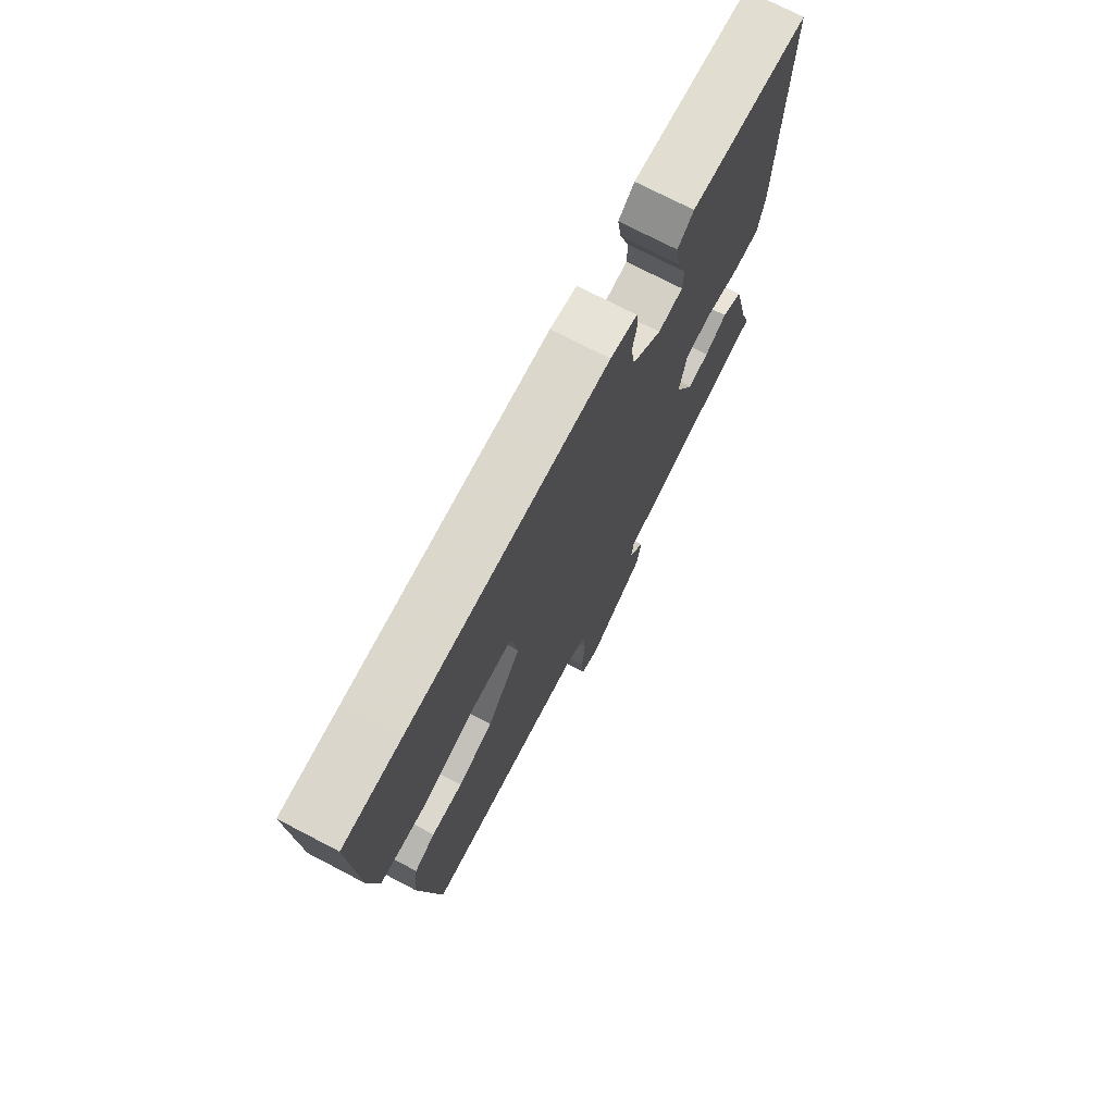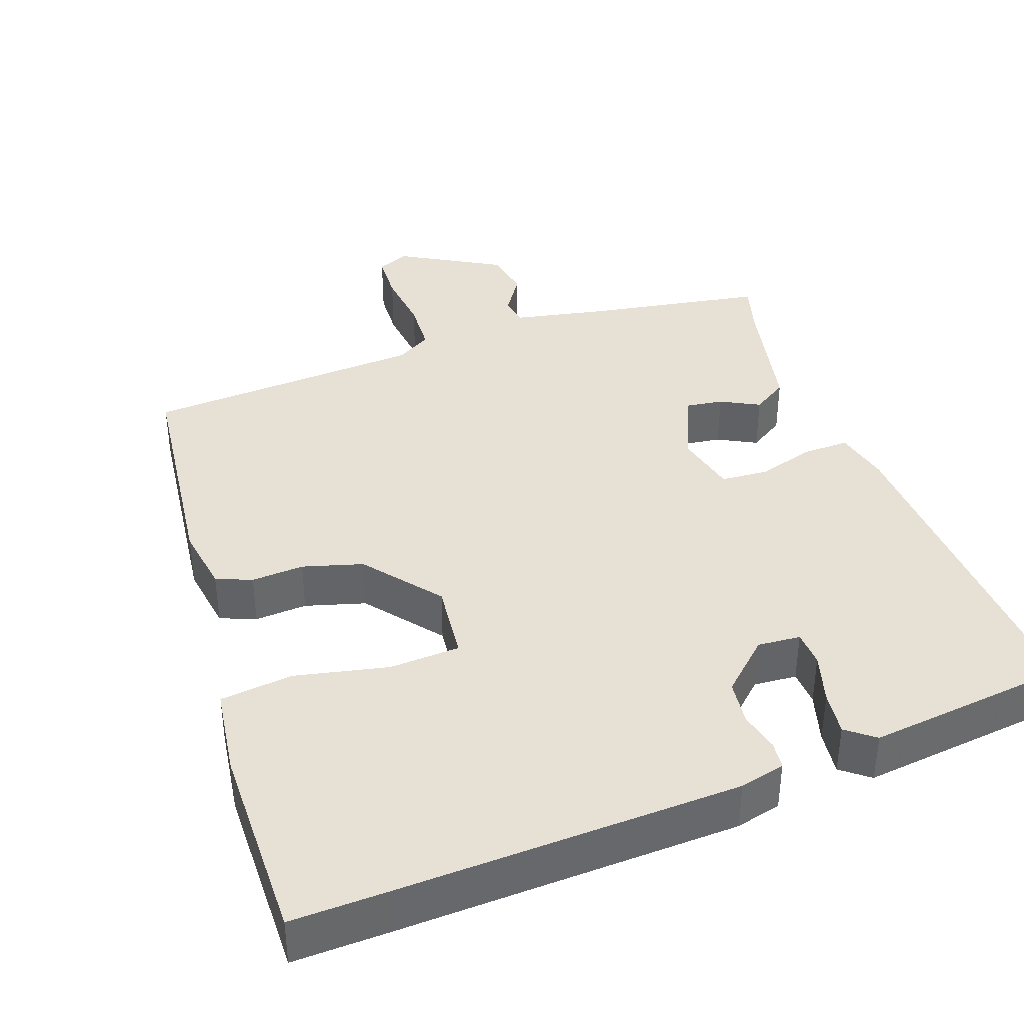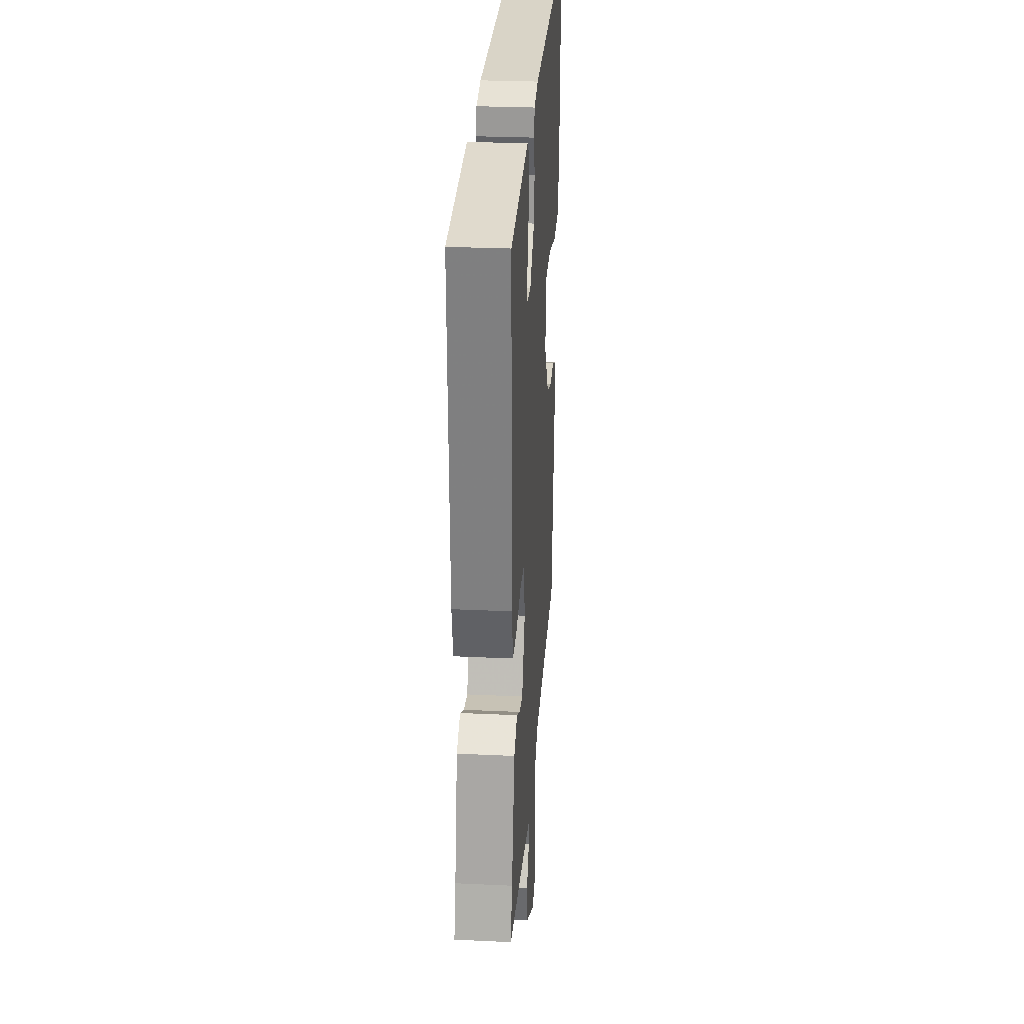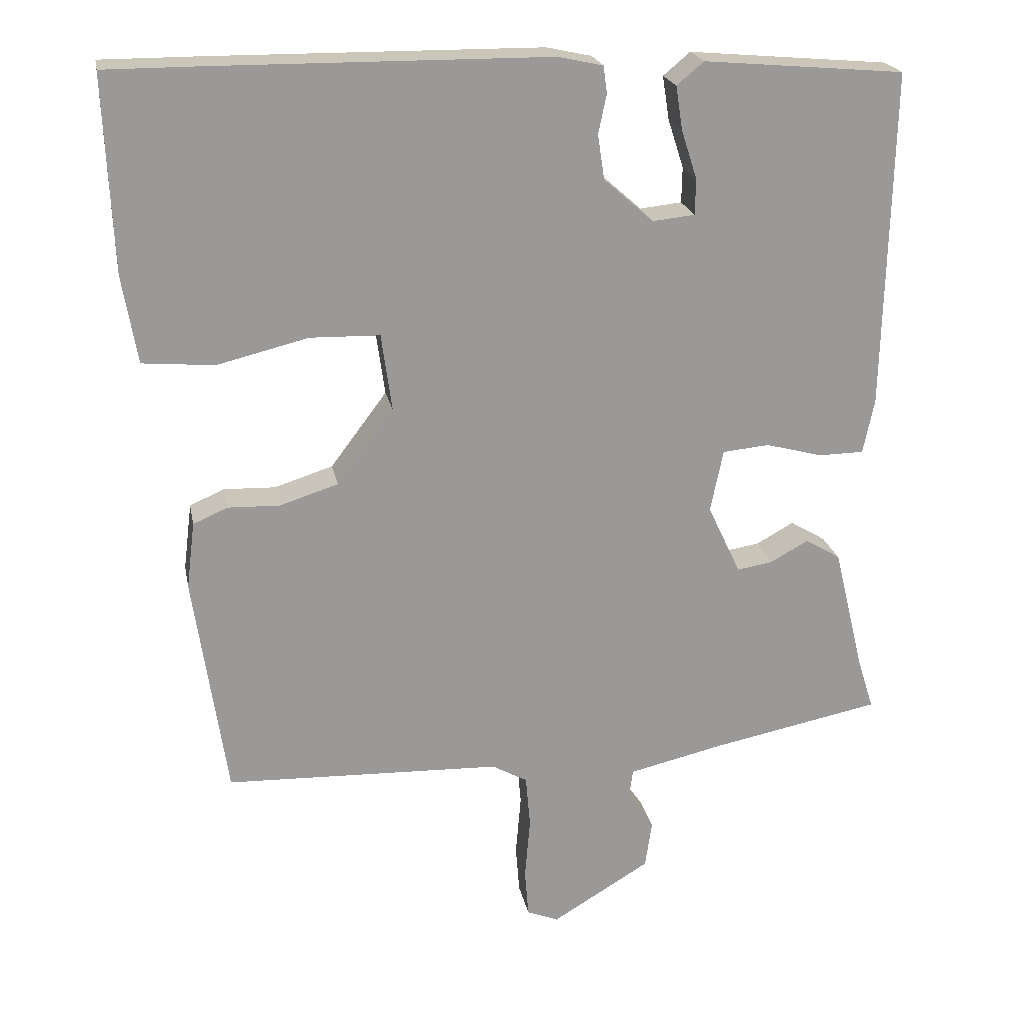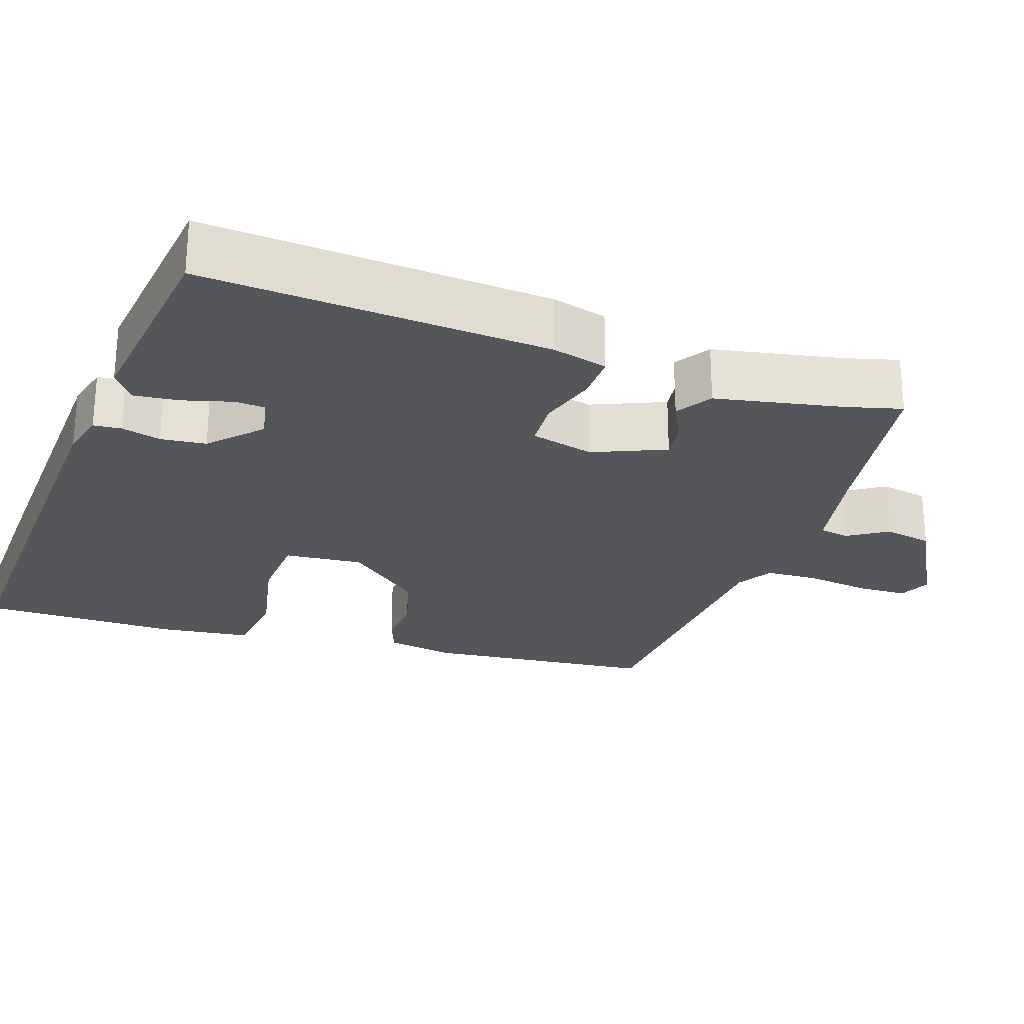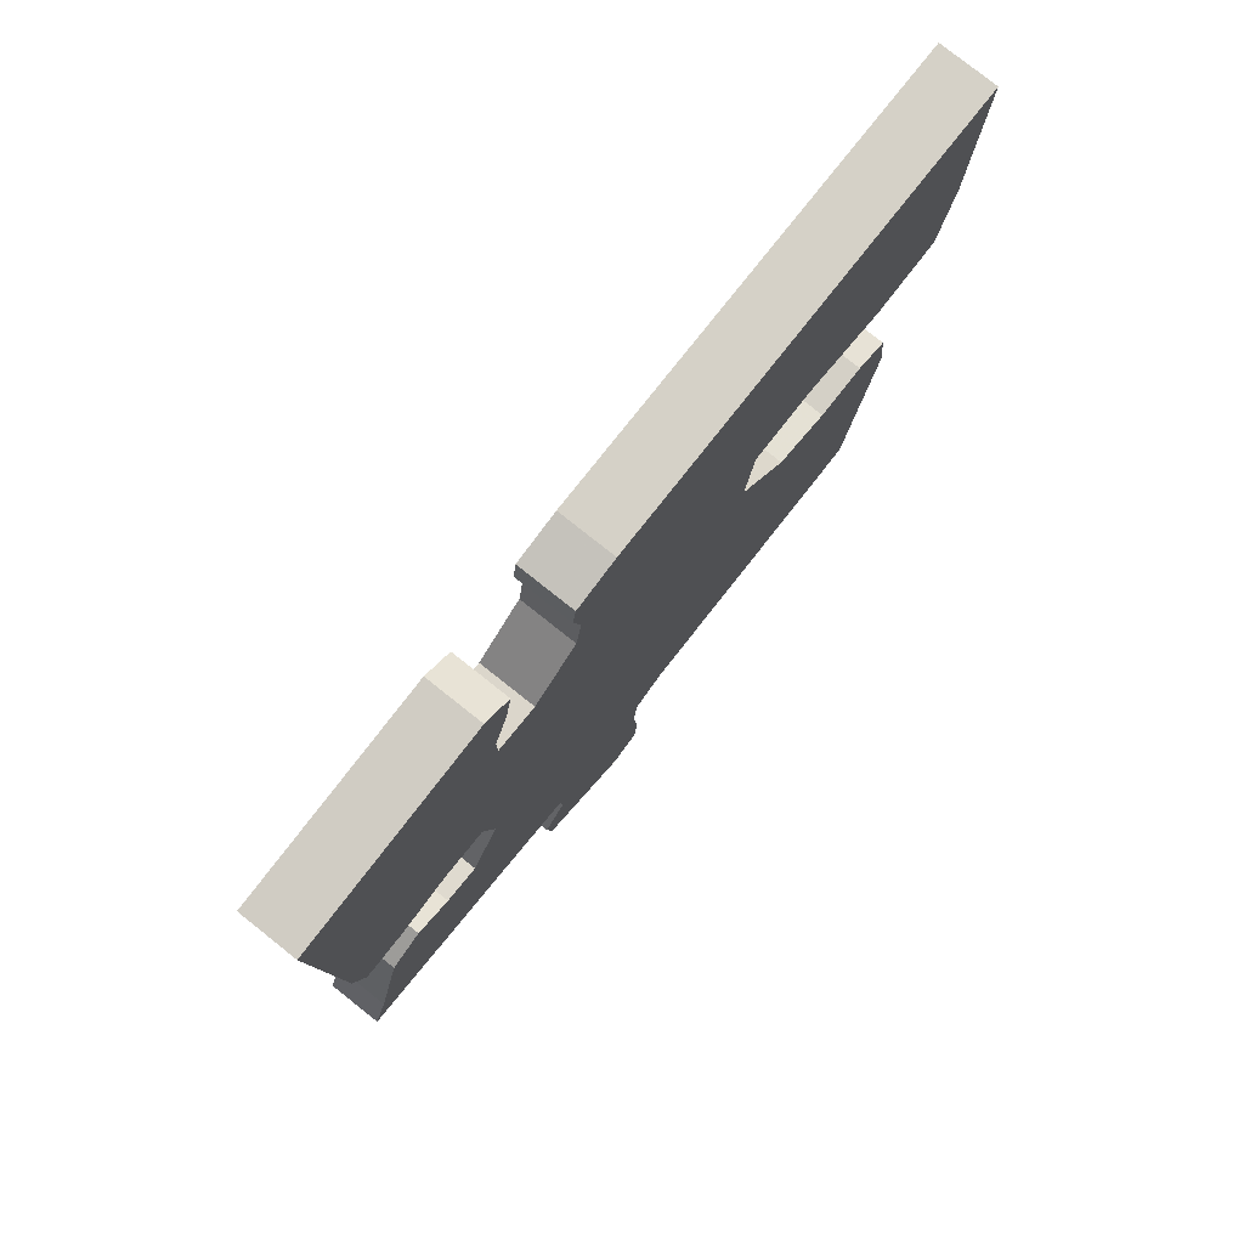
<metadata>
{"format":"obj","ext":"obj","renderer":"f3d","projection":"perspective","resolution":1024,"background":"white","views":[{"elev":73.8,"azim":-62.5,"up":"+Z"},{"elev":39.1,"azim":-21.4,"up":"+Y"},{"elev":28.3,"azim":94.0,"up":"+Z"},{"elev":21.2,"azim":-10.7,"up":"+Z"},{"elev":-25.7,"azim":68.8,"up":"+Y"},{"elev":79.0,"azim":128.4,"up":"+Z"}]}
</metadata>
<code>
v -0.527 0.07 0.5
v -0.4 0.07 0.5
v 0.046 0.07 0.497
v 0.106 0.07 0.484
v 0.111 0.07 0.448
v 0.1 0.07 0.396
v 0.109 0.07 0.337
v 0.175 0.07 0.279
v 0.231 0.07 0.285
v 0.232 0.07 0.332
v 0.211 0.07 0.397
v 0.202 0.07 0.455
v 0.238 0.07 0.485
v 0.505 0.07 0.462
v 0.495 0.07 0.012
v 0.48 0.07 -0.061
v 0.42 0.07 -0.062
v 0.344 0.07 -0.042
v 0.282 0.07 -0.048
v 0.265 0.07 -0.131
v 0.309 0.07 -0.224
v 0.357 0.07 -0.216
v 0.407 0.07 -0.188
v 0.454 0.07 -0.216
v 0.494 0.07 -0.381
v 0.516 0.07 -0.451
v 0.288 0.07 -0.497
v 0.164 0.07 -0.526
v 0.159 0.07 -0.565
v 0.194 0.07 -0.615
v 0.185 0.07 -0.678
v 0.054 0.07 -0.757
v 0.012 0.07 -0.74
v 0.007 0.07 -0.676
v 0.014 0.07 -0.594
v 0.008 0.07 -0.524
v -0.039 0.07 -0.498
v -0.407 0.07 -0.487
v -0.451 0.07 -0.19
v -0.44 0.07 -0.101
v -0.394 0.07 -0.081
v -0.325 0.07 -0.083
v -0.247 0.07 -0.058
v -0.172 0.07 0.042
v -0.186 0.07 0.144
v -0.279 0.07 0.146
v -0.4 0.07 0.116
v -0.496 0.07 0.124
v -0.516 0.07 0.241
v -0.527 0 0.5
v -0.4 0 0.5
v 0.046 0 0.497
v 0.106 0 0.484
v 0.111 0 0.448
v 0.1 0 0.396
v 0.109 0 0.337
v 0.175 0 0.279
v 0.231 0 0.285
v 0.232 0 0.332
v 0.211 0 0.397
v 0.202 0 0.455
v 0.238 0 0.485
v 0.505 0 0.462
v 0.495 0 0.012
v 0.48 0 -0.061
v 0.42 0 -0.062
v 0.344 0 -0.042
v 0.282 0 -0.048
v 0.265 0 -0.131
v 0.309 0 -0.224
v 0.357 0 -0.216
v 0.407 0 -0.188
v 0.454 0 -0.216
v 0.494 0 -0.381
v 0.516 0 -0.451
v 0.288 0 -0.497
v 0.164 0 -0.526
v 0.159 0 -0.565
v 0.194 0 -0.615
v 0.185 0 -0.678
v 0.054 0 -0.757
v 0.012 0 -0.74
v 0.007 0 -0.676
v 0.014 0 -0.594
v 0.008 0 -0.524
v -0.039 0 -0.498
v -0.407 0 -0.487
v -0.451 0 -0.19
v -0.44 0 -0.101
v -0.394 0 -0.081
v -0.325 0 -0.083
v -0.247 0 -0.058
v -0.172 0 0.042
v -0.186 0 0.144
v -0.279 0 0.146
v -0.4 0 0.116
v -0.496 0 0.124
v -0.516 0 0.241
f 4 5 6
f 3 4 6
f 2 3 6
f 1 2 6
f 49 1 6
f 48 49 6
f 47 48 6
f 46 47 6
f 45 46 6 7
f 44 45 7 8
f 43 44 8 9
f 40 41 42
f 39 40 42
f 38 39 42
f 37 38 42
f 36 37 42 43
f 33 34 35
f 32 33 35
f 31 32 35
f 30 31 35
f 29 30 35
f 28 29 35 36
f 36 43 9
f 28 36 9
f 27 28 9
f 22 23 24 25
f 25 26 27
f 22 25 27
f 21 22 27
f 16 17 18
f 15 16 18
f 14 15 18
f 13 14 18
f 12 13 18
f 10 11 12
f 10 12 18
f 9 10 18 19
f 20 21 27
f 20 27 9
f 9 19 20
f 55 54 53
f 55 53 52
f 55 52 51
f 55 51 50
f 55 50 98
f 55 98 97
f 55 97 96
f 55 96 95
f 56 55 95 94
f 57 56 94 93
f 58 57 93 92
f 91 90 89
f 91 89 88
f 91 88 87
f 91 87 86
f 92 91 86 85
f 84 83 82
f 84 82 81
f 84 81 80
f 84 80 79
f 84 79 78
f 85 84 78 77
f 58 92 85
f 58 85 77
f 58 77 76
f 74 73 72 71
f 76 75 74
f 76 74 71
f 76 71 70
f 67 66 65
f 67 65 64
f 67 64 63
f 67 63 62
f 67 62 61
f 61 60 59
f 67 61 59
f 68 67 59 58
f 76 70 69
f 58 76 69
f 69 68 58
f 1 50 51 2
f 2 51 52 3
f 3 52 53 4
f 4 53 54 5
f 5 54 55 6
f 6 55 56 7
f 7 56 57 8
f 8 57 58 9
f 9 58 59 10
f 10 59 60 11
f 11 60 61 12
f 12 61 62 13
f 13 62 63 14
f 14 63 64 15
f 15 64 65 16
f 16 65 66 17
f 17 66 67 18
f 18 67 68 19
f 19 68 69 20
f 20 69 70 21
f 21 70 71 22
f 22 71 72 23
f 23 72 73 24
f 24 73 74 25
f 25 74 75 26
f 26 75 76 27
f 27 76 77 28
f 28 77 78 29
f 29 78 79 30
f 30 79 80 31
f 31 80 81 32
f 32 81 82 33
f 33 82 83 34
f 34 83 84 35
f 35 84 85 36
f 36 85 86 37
f 37 86 87 38
f 38 87 88 39
f 39 88 89 40
f 40 89 90 41
f 41 90 91 42
f 42 91 92 43
f 43 92 93 44
f 44 93 94 45
f 45 94 95 46
f 46 95 96 47
f 47 96 97 48
f 48 97 98 49
f 49 98 50 1

</code>
